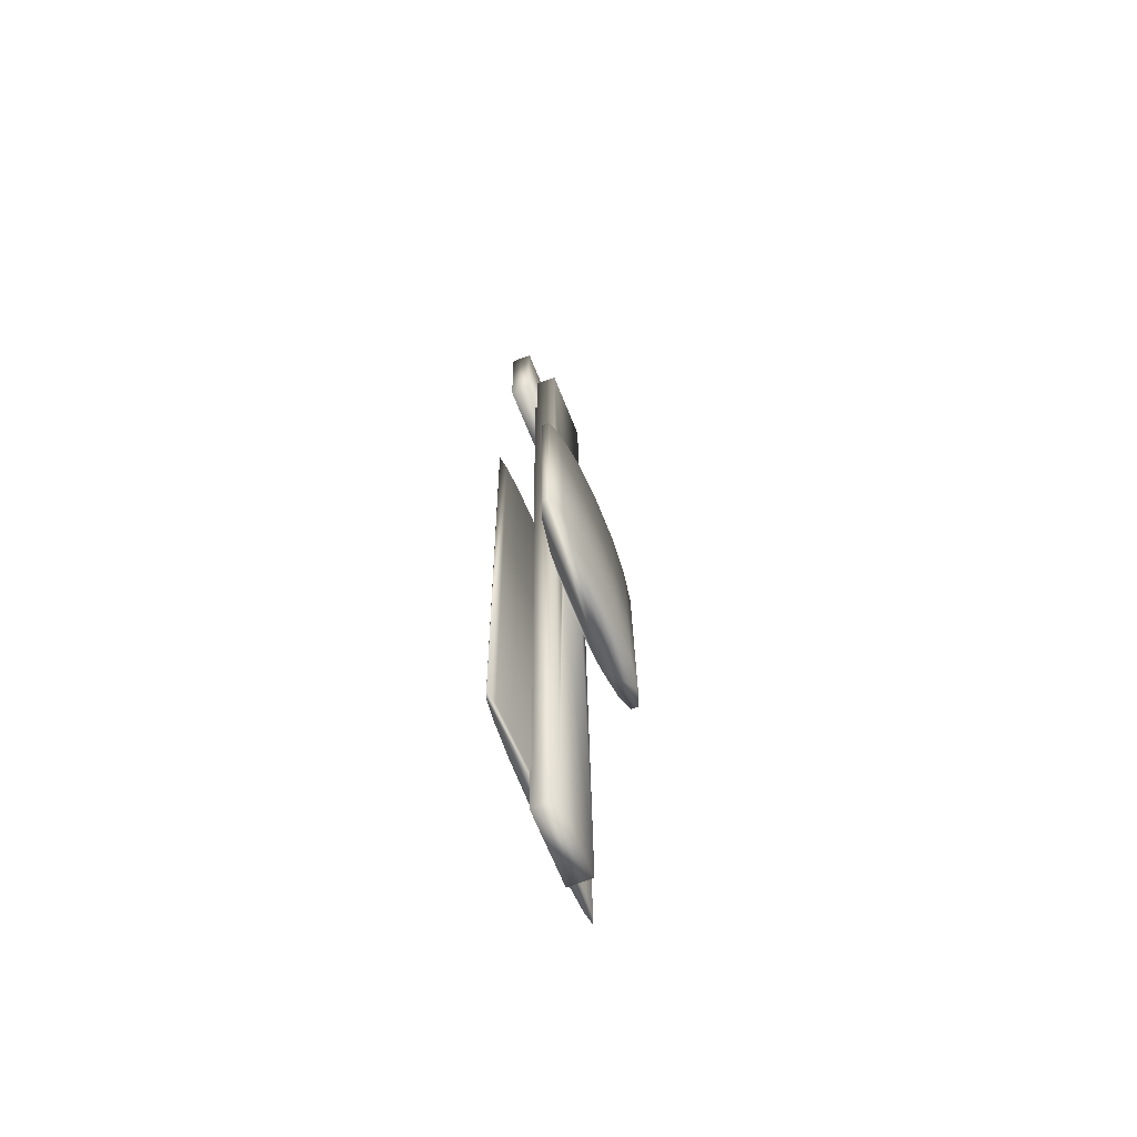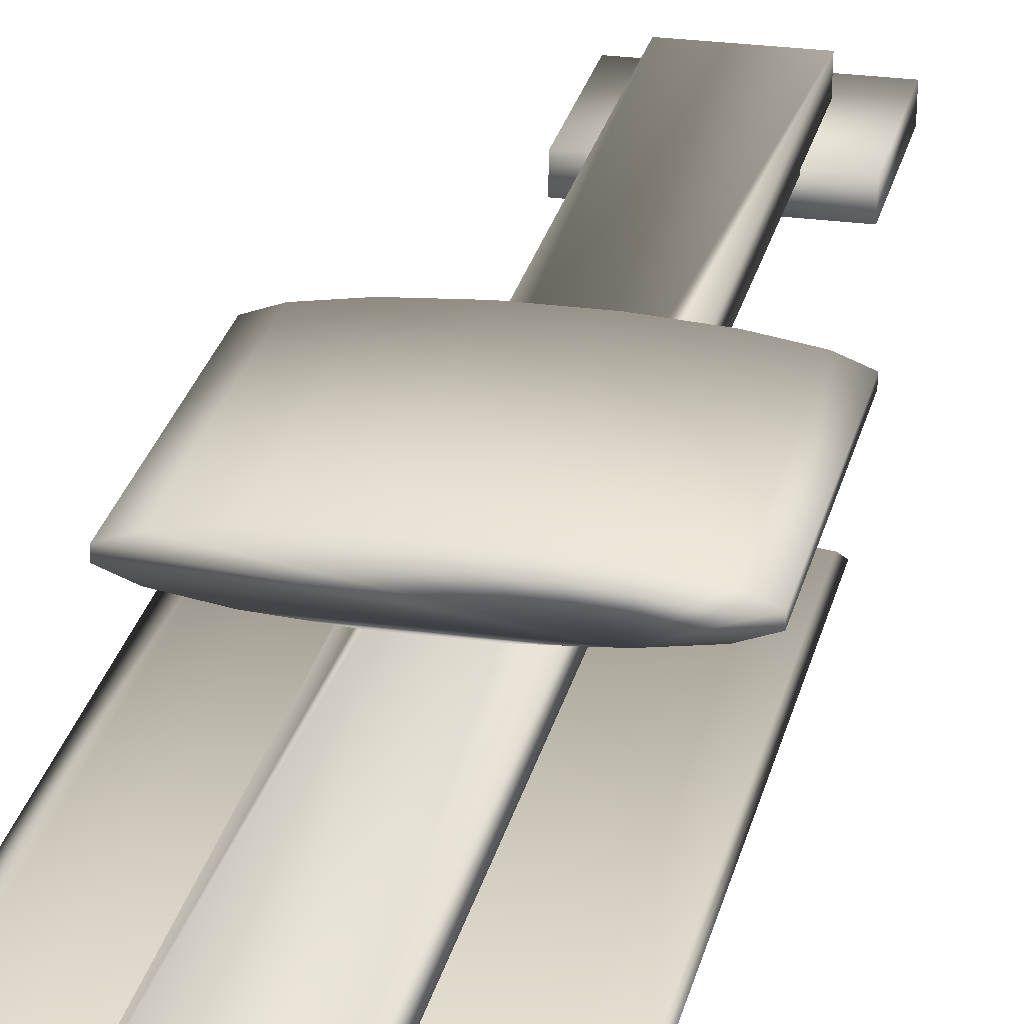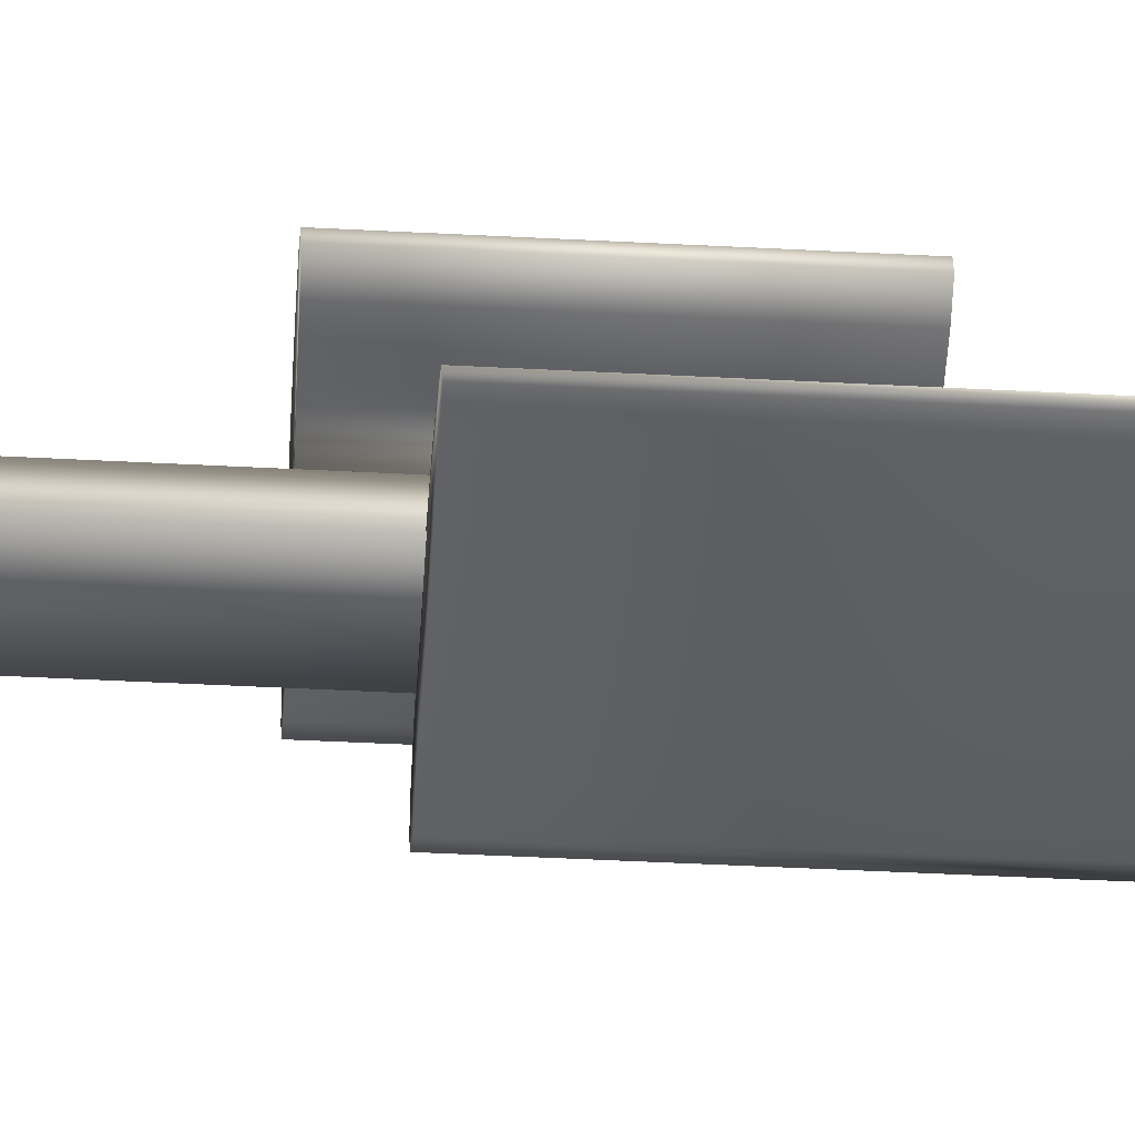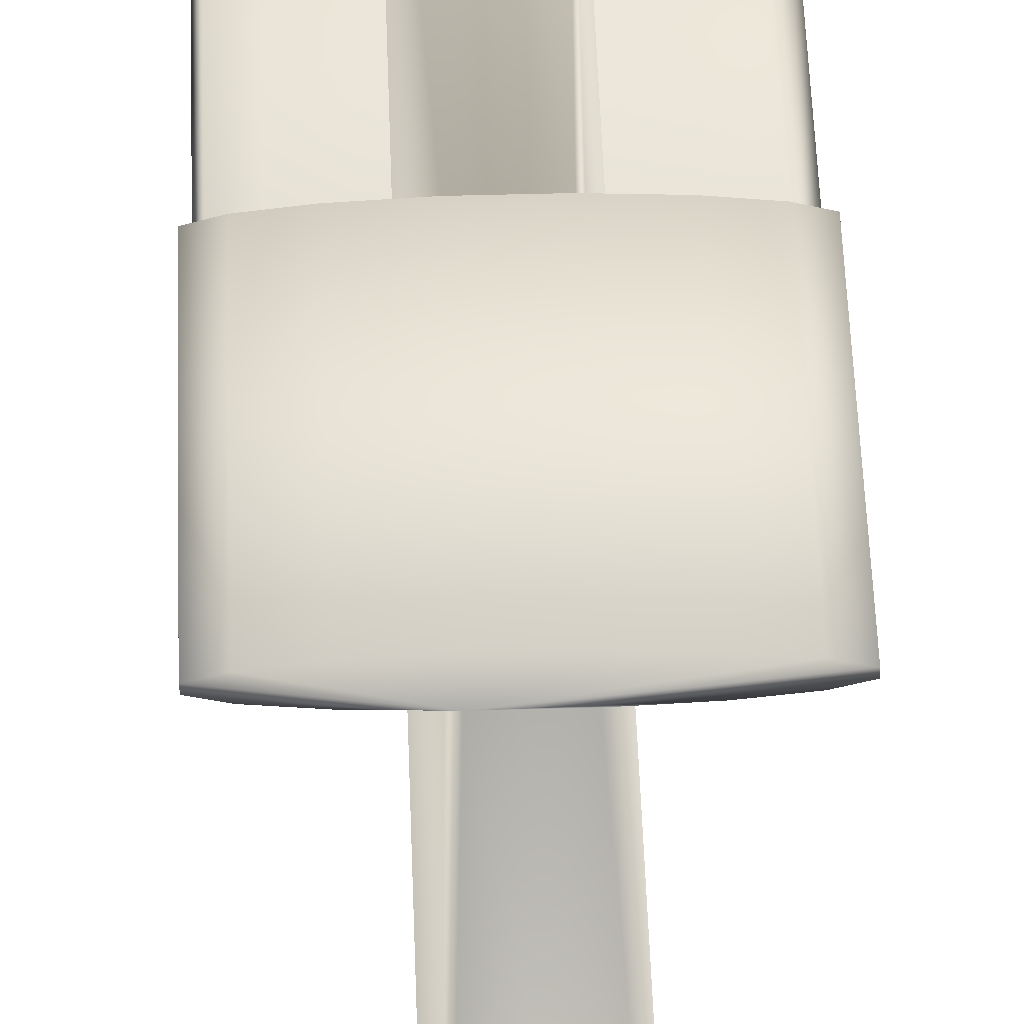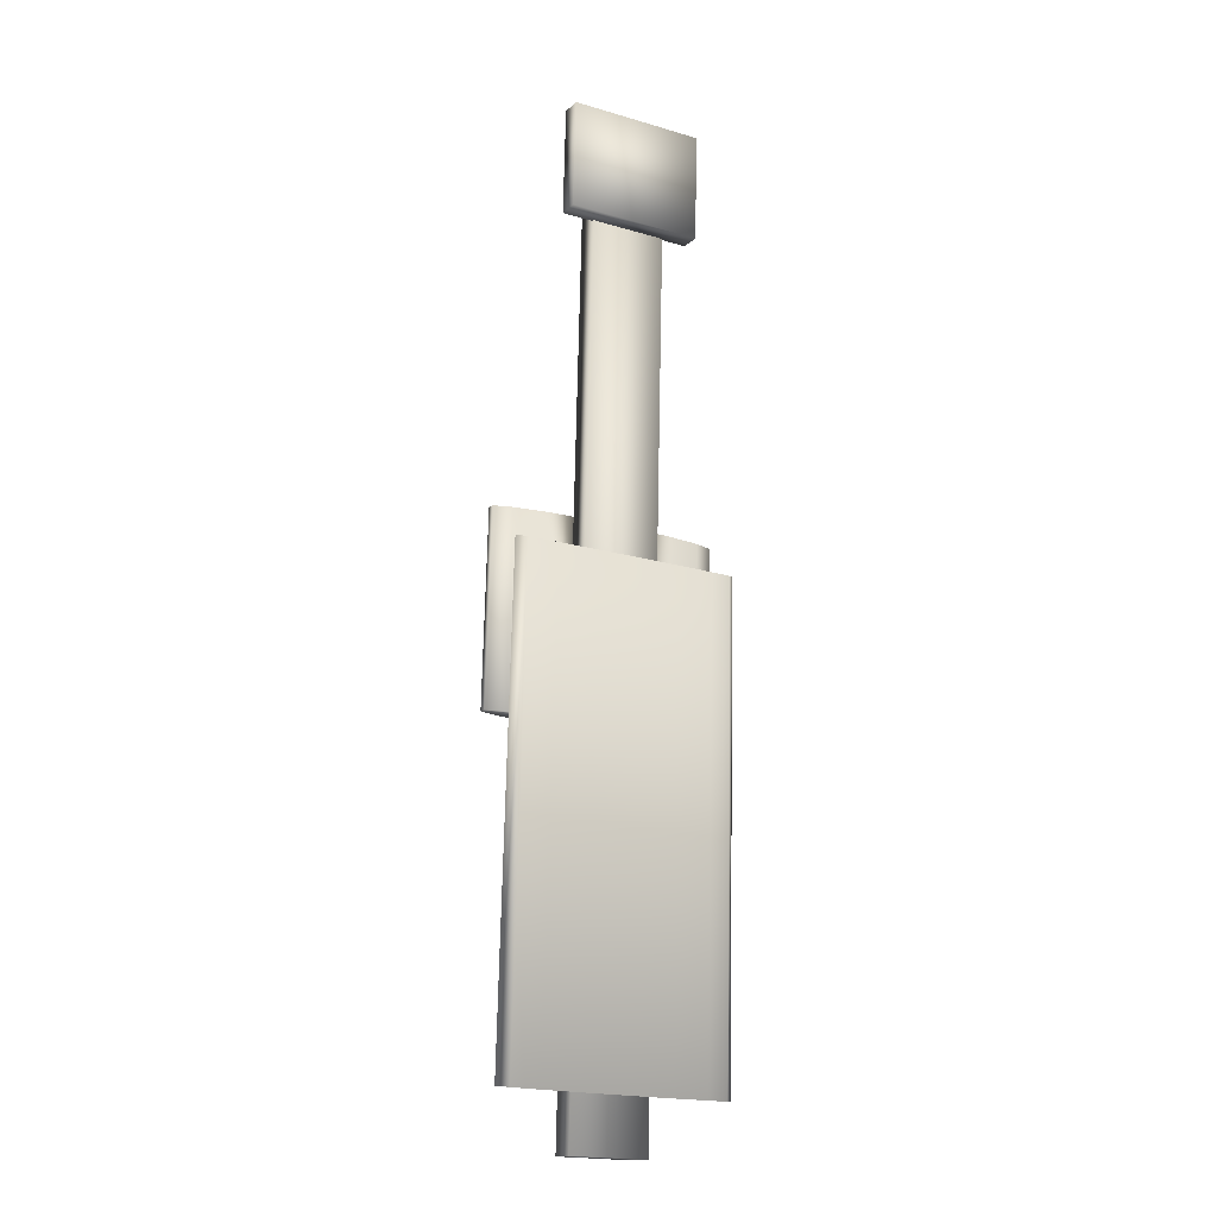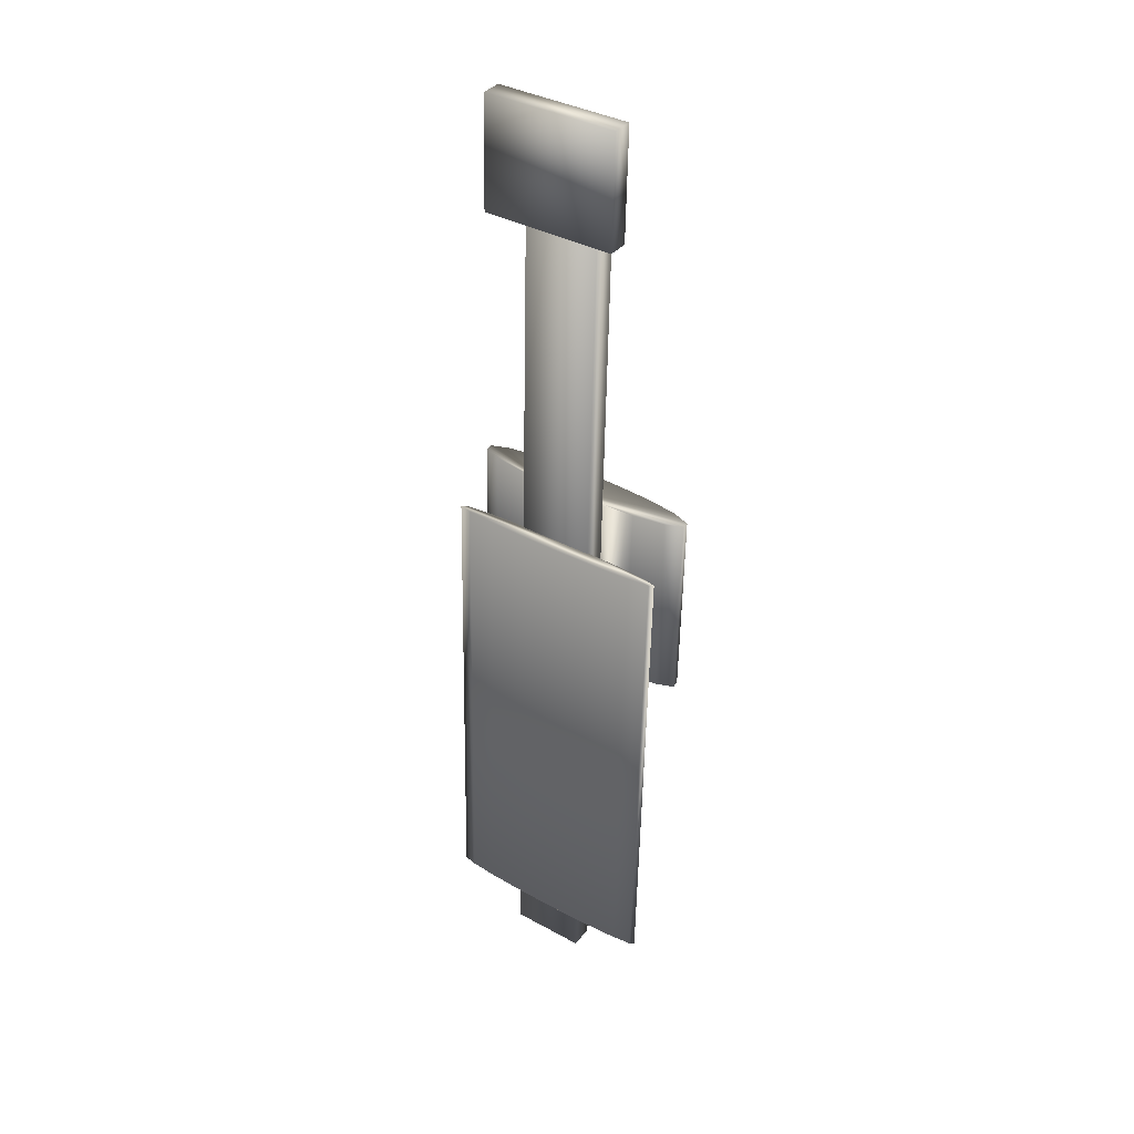
<metadata>
{"format":"obj","ext":"obj","renderer":"f3d","projection":"perspective","resolution":1024,"background":"white","views":[{"elev":-66.4,"azim":111.4,"up":"+Z"},{"elev":25.2,"azim":-166.7,"up":"+Y"},{"elev":-40.9,"azim":87.5,"up":"+Y"},{"elev":53.5,"azim":-0.7,"up":"+Y"},{"elev":-17.8,"azim":-28.4,"up":"+Z"},{"elev":35.4,"azim":35.3,"up":"+Z"}]}
</metadata>
<code>
o cube1
v -0.06214 -0.0103 -0.7762
v -0.06264 0.03031 -0.775
v -0.02352 0.02869 0.8727
v -0.02303 -0.01191 0.8715
v 0.06928 -0.01026 -0.7783
v 0.06879 0.03035 -0.7771
v 0.1079 0.02873 0.8705
v 0.1084 -0.01187 0.8694
v -0.007257 0.03507 0.2214
v -0.08095 0.03965 0.2228
v -0.1375 0.04819 0.2241
v -0.1684 0.05937 0.2251
v -0.1688 0.07151 0.2257
v -0.1388 0.08275 0.2257
v -0.0828 0.09139 0.2253
v -0.009439 0.09609 0.2243
v 0.07014 0.09616 0.2231
v 0.1438 0.09158 0.2217
v 0.2004 0.08304 0.2205
v 0.2313 0.07186 0.2195
v 0.2317 0.05972 0.2189
v 0.2016 0.04848 0.2188
v 0.1457 0.03985 0.2193
v 0.07232 0.03514 0.2202
v -0.01497 0.03561 -0.1147
v -0.08866 0.04019 -0.1133
v -0.1452 0.04873 -0.112
v -0.1761 0.05992 -0.111
v -0.1765 0.07206 -0.1105
v -0.1465 0.0833 -0.1104
v -0.09051 0.09193 -0.1109
v -0.01715 0.09664 -0.1118
v 0.06243 0.0967 -0.113
v 0.1361 0.09212 -0.1144
v 0.1927 0.08359 -0.1157
v 0.2236 0.0724 -0.1167
v 0.224 0.06026 -0.1172
v 0.1939 0.04902 -0.1173
v 0.138 0.04039 -0.1168
v 0.06462 0.03568 -0.1159
v -0.007807 -0.007843 -0.6839
v 0.06899 -0.008233 -0.6852
v 0.137 -0.01015 -0.6868
v 0.1858 -0.01331 -0.6883
v 0.208 -0.01723 -0.6896
v 0.2003 -0.0213 -0.6904
v 0.1637 -0.02492 -0.6907
v 0.1039 -0.02752 -0.6903
v 0.02999 -0.02872 -0.6894
v -0.04681 -0.02833 -0.6881
v -0.1148 -0.02641 -0.6865
v -0.1636 -0.02325 -0.685
v -0.1858 -0.01934 -0.6837
v -0.1781 -0.01526 -0.6829
v -0.1415 -0.01165 -0.6826
v -0.08172 -0.009042 -0.683
v 0.01203 -0.008771 0.1516
v 0.08882 -0.009161 0.1502
v 0.1568 -0.01108 0.1487
v 0.2056 -0.01424 0.1471
v 0.2278 -0.01815 0.1459
v 0.2201 -0.02223 0.145
v 0.1835 -0.02585 0.1447
v 0.1237 -0.02845 0.1451
v 0.04982 -0.02965 0.146
v -0.02697 -0.02926 0.1473
v -0.09495 -0.02734 0.1489
v -0.1438 -0.02418 0.1504
v -0.166 -0.02027 0.1517
v -0.1582 -0.01619 0.1526
v -0.1217 -0.01258 0.1528
v -0.06189 -0.00997 0.1525
v 0.1559 -0.007814 0.9211
v 0.1564 -0.04331 0.92
v 0.1518 -0.04313 0.7283
v 0.1514 -0.007626 0.7293
v -0.0768 -0.007883 0.9248
v -0.07637 -0.04338 0.9238
v -0.08092 -0.0432 0.732
v -0.08135 -0.007696 0.733
g cube1_default
f 1 4 3 2
f 1 5 8 4
f 2 6 5 1
f 2 25 40 6
f 3 9 25 2
f 4 8 7 3
f 6 7 8 5
f 6 40 24 7
f 7 24 9 3
f 9 24 23 22 21 20 19 18 17 16 15 14 13 12 11 10
f 10 26 25 9
f 11 27 26 10
f 12 28 27 11
f 13 29 28 12
f 14 30 29 13
f 15 31 30 14
f 16 32 31 15
f 17 33 32 16
f 18 34 33 17
f 19 35 34 18
f 20 36 35 19
f 21 37 36 20
f 22 38 37 21
f 23 39 38 22
f 24 40 39 23
f 26 27 28 29 30 31 32 33 34 35 36 37 38 39 40 25
f 41 56 55 54 53 52 51 50 49 48 47 46 45 44 43 42
f 41 57 72 56
f 42 58 57 41
f 43 59 58 42
f 44 60 59 43
f 45 61 60 44
f 46 62 61 45
f 47 63 62 46
f 48 64 63 47
f 49 65 64 48
f 50 66 65 49
f 51 67 66 50
f 52 68 67 51
f 53 69 68 52
f 54 70 69 53
f 55 71 70 54
f 56 72 71 55
f 58 59 60 61 62 63 64 65 66 67 68 69 70 71 72 57
f 73 76 75 74
f 73 77 80 76
f 74 78 77 73
f 75 79 78 74
f 76 80 79 75
f 78 79 80 77

</code>
